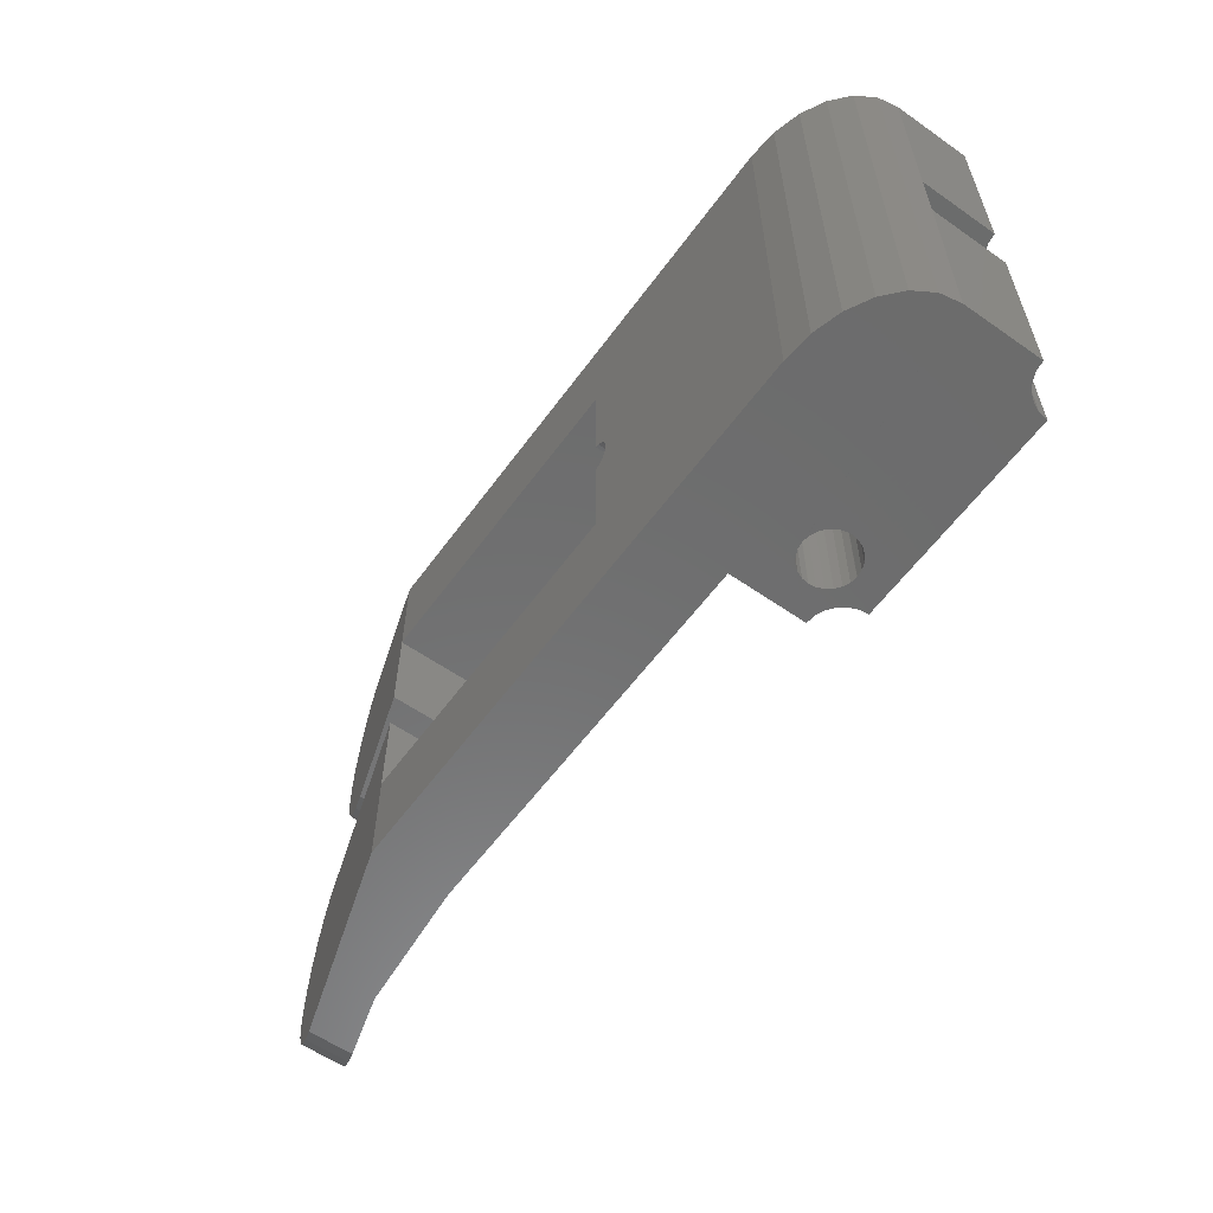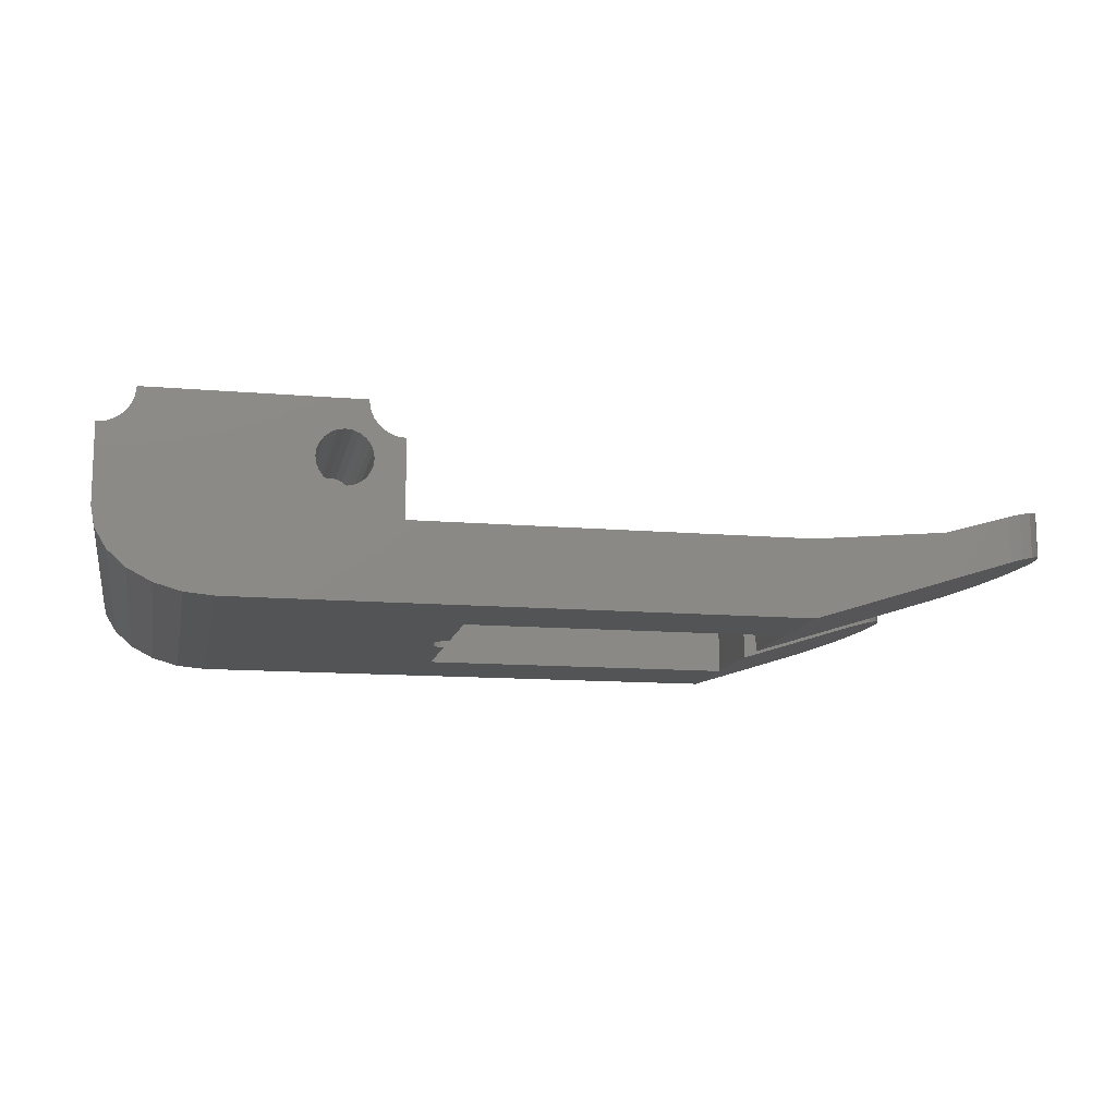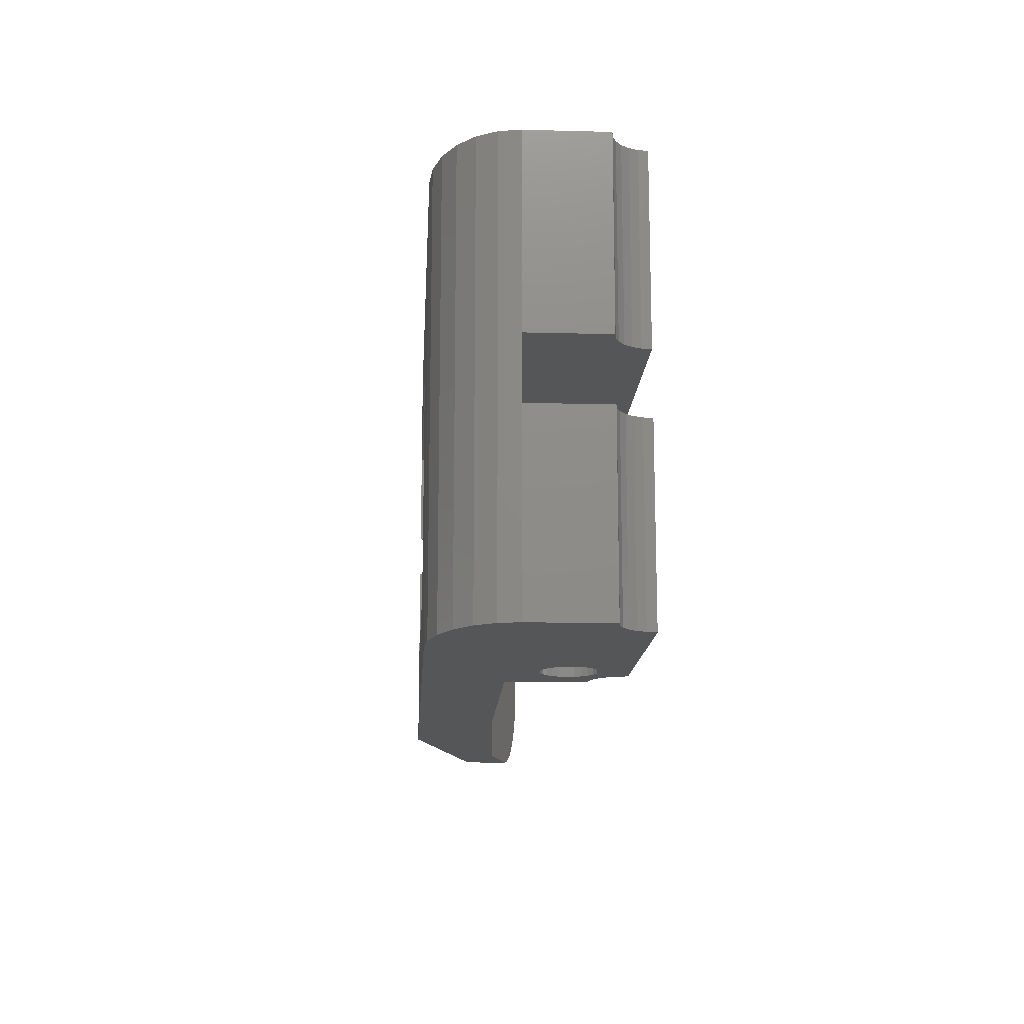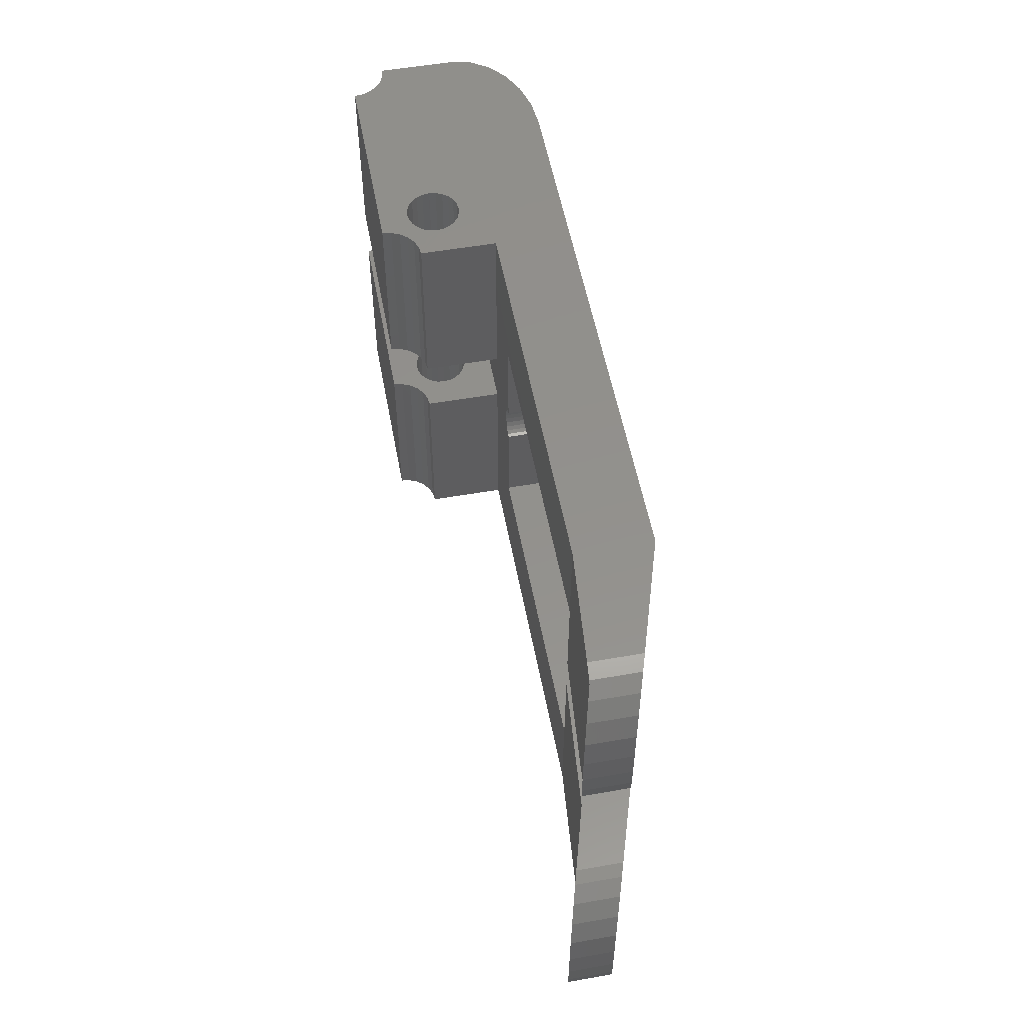
<metadata>
{"format":"stl","ext":"stl","renderer":"f3d","projection":"perspective","resolution":1024,"background":"white","views":[{"elev":-58.5,"azim":-125.8,"up":"+Y"},{"elev":-12.2,"azim":-11.5,"up":"+Z"},{"elev":-14.8,"azim":-93.2,"up":"+Y"},{"elev":54.4,"azim":79.5,"up":"+Y"}]}
</metadata>
<code>
# stl→obj: 251 verts, 606 faces
v 3615 -1072 -397.2
v 3591 -1072 -397.2
v 3592 -1072 -398
v 3601 -1072 -397.2
v 3599 -1072 -396.2
v 3600 -1072 -396.2
v 3600 -1072 -396.1
v 3600 -1072 -395.9
v 3601 -1072 -394.5
v 3600 -1072 -395.7
v 3600 -1072 -395.5
v 3600 -1072 -395.2
v 3600 -1072 -395
v 3600 -1072 -394.7
v 3600 -1072 -394.5
v 3600 -1072 -394.4
v 3601 -1072 -394.4
v 3601 -1072 -394.3
v 3600 -1072 -394.3
v 3601 -1072 -394.1
v 3599 -1072 -394.3
v 3591 -1072 -394.5
v 3599 -1072 -396.1
v 3599 -1072 -395.9
v 3599 -1072 -395.7
v 3598 -1072 -395.5
v 3598 -1072 -395.2
v 3598 -1072 -395
v 3599 -1072 -394.7
v 3599 -1072 -394.5
v 3599 -1072 -394.4
v 3592 -1072 -394.4
v 3592 -1072 -394.3
v 3592 -1072 -394.1
v 3600 -1072 -393.8
v 3592 -1072 -393.8
v 3600 -1072 -393.5
v 3593 -1072 -393.5
v 3600 -1072 -393.2
v 3593 -1072 -393.2
v 3620 -1072 -398.7
v 3603 -1072 -400
v 3615 -1072 -400
v 3595 -1072 -400
v 3594 -1072 -399.9
v 3593 -1072 -399.6
v 3593 -1072 -399.2
v 3592 -1072 -398.6
v 3620 -1072 -396.9
v 3603 -1079 -397.2
v 3603 -1079 -400
v 3603 -1080 -400
v 3603 -1080 -397.2
v 3604 -1080 -400
v 3604 -1080 -397.2
v 3622 -1087 -396.4
v 3620 -1080 -396.8
v 3620 -1087 -396.8
v 3622 -1080 -396.4
v 3623 -1087 -396.1
v 3623 -1080 -396.1
v 3623 -1087 -396
v 3623 -1080 -396
v 3624 -1086 -395.8
v 3624 -1080 -395.8
v 3624 -1086 -395.7
v 3624 -1081 -395.7
v 3624 -1085 -395.6
v 3624 -1082 -395.6
v 3625 -1084 -395.5
v 3625 -1083 -395.5
v 3624 -1080 -397.4
v 3623 -1080 -397.6
v 3623 -1080 -397.8
v 3620 -1080 -398.5
v 3615 -1083 -400
v 3615 -1080 -400
v 3615 -1087 -400
v 3620 -1087 -398.5
v 3622 -1080 -398
v 3623 -1087 -397.8
v 3623 -1087 -397.6
v 3624 -1086 -397.4
v 3624 -1081 -397.3
v 3624 -1086 -397.3
v 3624 -1082 -397.2
v 3624 -1085 -397.2
v 3625 -1083 -397.1
v 3625 -1084 -397.1
v 3615 -1087 -397.2
v 3604 -1079 -397.2
v 3604 -1079 -400
v 3615 -1075 -400
v 3615 -1079 -400
v 3620 -1079 -398.7
v 3620 -1072 -398.6
v 3620 -1078 -398.5
v 3620 -1072 -398.5
v 3621 -1072 -398.4
v 3621 -1078 -398.4
v 3621 -1073 -398.2
v 3621 -1078 -398.2
v 3621 -1073 -398.1
v 3621 -1077 -398.1
v 3622 -1074 -398
v 3622 -1076 -398
v 3622 -1075 -398
v 3620 -1072 -396.8
v 3621 -1072 -396.7
v 3621 -1073 -396.5
v 3621 -1073 -396.4
v 3622 -1074 -396.4
v 3622 -1075 -396.4
v 3622 -1076 -396.4
v 3621 -1077 -396.4
v 3621 -1078 -396.5
v 3621 -1078 -396.7
v 3620 -1078 -396.8
v 3620 -1079 -396.9
v 3615 -1079 -397.2
v 3604 -1083 -397.2
v 3604 -1083 -400
v 3604 -1075 -400
v 3604 -1075 -397.2
v 3615 -1080 -397.2
v 3615 -1083 -397.2
v 3615 -1075 -397.2
v 3601 -1078 -397.2
v 3600 -1078 -396.2
v 3595 -1078 -397.2
v 3600 -1078 -396.1
v 3600 -1078 -395.9
v 3601 -1078 -394.5
v 3599 -1078 -396.2
v 3591 -1078 -397.2
v 3600 -1078 -395.7
v 3600 -1078 -395.5
v 3600 -1078 -395.2
v 3600 -1078 -395
v 3600 -1078 -394.7
v 3600 -1078 -394.5
v 3600 -1078 -394.4
v 3601 -1078 -394.4
v 3601 -1078 -394.3
v 3600 -1078 -394.3
v 3601 -1078 -394.1
v 3599 -1078 -394.3
v 3591 -1078 -394.5
v 3599 -1078 -396.1
v 3599 -1078 -395.9
v 3599 -1078 -395.7
v 3598 -1078 -395.5
v 3598 -1078 -395.2
v 3598 -1078 -395
v 3599 -1078 -394.7
v 3599 -1078 -394.5
v 3599 -1078 -394.4
v 3592 -1078 -394.4
v 3592 -1078 -394.3
v 3592 -1078 -394.1
v 3600 -1078 -393.8
v 3592 -1078 -393.8
v 3600 -1078 -393.5
v 3593 -1078 -393.5
v 3600 -1078 -393.2
v 3593 -1078 -393.2
v 3591 -1080 -394.5
v 3595 -1080 -397.2
v 3591 -1080 -397.2
v 3601 -1080 -397.2
v 3599 -1080 -396.2
v 3599 -1080 -396.1
v 3599 -1080 -395.9
v 3599 -1080 -395.7
v 3598 -1080 -395.5
v 3598 -1080 -395.2
v 3598 -1080 -395
v 3599 -1080 -394.7
v 3599 -1080 -394.5
v 3599 -1080 -394.4
v 3592 -1080 -394.4
v 3592 -1080 -394.3
v 3599 -1080 -394.3
v 3592 -1080 -394.1
v 3600 -1080 -395.9
v 3601 -1080 -394.5
v 3600 -1080 -396.1
v 3600 -1080 -396.2
v 3600 -1080 -395.7
v 3600 -1080 -395.5
v 3600 -1080 -395.2
v 3600 -1080 -395
v 3600 -1080 -394.7
v 3600 -1080 -394.5
v 3600 -1080 -394.4
v 3601 -1080 -394.4
v 3601 -1080 -394.3
v 3600 -1080 -394.3
v 3601 -1080 -394.1
v 3592 -1080 -393.8
v 3600 -1080 -393.8
v 3593 -1080 -393.5
v 3600 -1080 -393.5
v 3593 -1080 -393.2
v 3600 -1080 -393.2
v 3600 -1087 -396.2
v 3599 -1087 -396.2
v 3592 -1087 -398
v 3591 -1087 -397.2
v 3592 -1087 -398.6
v 3593 -1087 -399.2
v 3593 -1087 -399.6
v 3594 -1087 -399.9
v 3601 -1087 -394.5
v 3601 -1087 -397.2
v 3601 -1087 -394.4
v 3601 -1087 -394.3
v 3601 -1087 -394.1
v 3600 -1087 -393.8
v 3600 -1087 -393.5
v 3600 -1087 -393.2
v 3593 -1087 -393.2
v 3593 -1087 -393.5
v 3592 -1087 -393.8
v 3592 -1087 -394.1
v 3592 -1087 -394.3
v 3592 -1087 -394.4
v 3591 -1087 -394.5
v 3599 -1087 -396.1
v 3599 -1087 -395.9
v 3599 -1087 -395.7
v 3598 -1087 -395.5
v 3598 -1087 -395.2
v 3598 -1087 -395
v 3599 -1087 -394.7
v 3599 -1087 -394.5
v 3599 -1087 -394.4
v 3599 -1087 -394.3
v 3600 -1087 -394.3
v 3600 -1087 -394.4
v 3600 -1087 -394.5
v 3600 -1087 -394.7
v 3600 -1087 -395
v 3600 -1087 -395.2
v 3600 -1087 -395.5
v 3600 -1087 -395.7
v 3600 -1087 -395.9
v 3600 -1087 -396.1
v 3595 -1087 -397.2
v 3595 -1087 -400
v 3603 -1087 -400
f 1 2 3
f 2 1 4
f 2 4 5
f 5 4 6
f 6 4 7
f 7 4 8
f 8 4 9
f 8 9 10
f 10 9 11
f 11 9 12
f 12 9 12
f 12 9 13
f 13 9 14
f 14 9 15
f 15 9 16
f 16 9 17
f 16 17 18
f 16 18 19
f 19 18 20
f 19 20 21
f 21 20 21
f 2 5 22
f 5 2 5
f 5 2 5
f 22 5 23
f 22 23 24
f 22 24 25
f 22 25 26
f 22 26 27
f 22 27 27
f 22 27 28
f 22 28 29
f 22 29 30
f 22 30 31
f 22 31 32
f 32 31 33
f 33 31 21
f 33 21 34
f 34 21 21
f 34 21 20
f 34 20 35
f 34 35 36
f 36 35 37
f 36 37 38
f 38 37 39
f 38 39 40
f 41 42 43
f 42 41 44
f 44 41 45
f 45 41 46
f 46 41 47
f 47 41 48
f 48 41 1
f 1 41 49
f 48 1 3
f 50 51 50
f 51 50 51
f 50 52 53
f 52 50 51
f 53 54 55
f 54 53 52
f 55 54 54
f 54 55 55
f 55 54 54
f 54 55 55
f 55 54 54
f 54 55 55
f 56 57 58
f 57 56 59
f 59 56 60
f 59 60 61
f 61 60 62
f 61 62 63
f 63 62 64
f 63 64 65
f 65 64 66
f 65 66 67
f 67 66 68
f 67 68 69
f 69 68 70
f 69 70 71
f 71 70 71
f 63 72 73
f 72 63 65
f 61 73 74
f 73 61 63
f 75 76 77
f 76 75 78
f 78 75 79
f 79 75 80
f 79 80 81
f 81 80 74
f 81 74 73
f 81 73 82
f 82 73 72
f 82 72 83
f 83 72 84
f 83 84 85
f 85 84 86
f 85 86 87
f 87 86 88
f 87 88 89
f 89 88 88
f 81 58 79
f 58 81 56
f 56 81 60
f 79 90 78
f 90 79 58
f 59 74 80
f 74 59 61
f 57 80 75
f 80 57 59
f 91 92 92
f 92 91 91
f 91 92 92
f 92 91 91
f 91 92 92
f 92 91 91
f 91 51 50
f 51 91 92
f 50 51 50
f 51 50 51
f 50 51 50
f 51 50 51
f 41 93 43
f 93 41 94
f 94 41 95
f 95 41 96
f 95 96 97
f 97 96 98
f 97 98 99
f 97 99 100
f 100 99 101
f 100 101 102
f 102 101 103
f 102 103 104
f 104 103 105
f 104 105 106
f 106 105 107
f 108 99 98
f 99 108 108
f 99 108 109
f 109 101 99
f 101 109 110
f 101 111 103
f 111 101 110
f 111 105 112
f 105 111 103
f 112 107 113
f 107 112 105
f 113 106 114
f 106 113 107
f 114 104 115
f 104 114 106
f 115 102 116
f 102 115 104
f 117 102 100
f 102 117 116
f 118 100 97
f 100 118 118
f 100 118 117
f 119 97 95
f 97 119 118
f 95 120 94
f 120 95 119
f 96 49 41
f 49 96 108
f 98 108 96
f 108 98 108
f 117 108 118
f 108 117 109
f 109 117 116
f 109 116 110
f 110 116 115
f 110 115 111
f 111 115 114
f 111 114 112
f 112 114 113
f 60 82 81
f 82 60 62
f 62 83 82
f 83 62 64
f 64 85 83
f 85 64 66
f 68 85 66
f 85 68 87
f 70 87 68
f 87 70 89
f 71 89 70
f 89 71 88
f 71 88 71
f 88 71 88
f 69 88 71
f 88 69 86
f 84 69 86
f 69 84 67
f 65 84 72
f 84 65 67
f 54 121 122
f 121 54 55
f 123 91 92
f 91 123 124
f 125 75 77
f 75 125 57
f 77 126 76
f 126 77 125
f 127 94 120
f 94 127 93
f 121 76 122
f 76 121 126
f 127 123 93
f 123 127 124
f 128 129 130
f 129 128 131
f 131 128 132
f 132 128 133
f 130 129 134
f 130 134 135
f 132 133 136
f 136 133 137
f 137 133 138
f 138 133 138
f 138 133 139
f 139 133 140
f 140 133 141
f 141 133 142
f 142 133 143
f 142 143 144
f 142 144 145
f 145 144 146
f 145 146 147
f 147 146 147
f 135 134 148
f 134 135 134
f 134 135 134
f 148 134 149
f 148 149 150
f 148 150 151
f 148 151 152
f 148 152 153
f 148 153 153
f 148 153 154
f 148 154 155
f 148 155 156
f 148 156 157
f 148 157 158
f 158 157 159
f 159 157 147
f 159 147 160
f 160 147 147
f 160 147 146
f 160 146 161
f 160 161 162
f 162 161 163
f 162 163 164
f 164 163 165
f 164 165 166
f 4 133 128
f 133 4 9
f 133 17 143
f 17 133 9
f 143 18 144
f 18 143 17
f 18 146 144
f 146 18 20
f 20 161 146
f 161 20 35
f 35 163 161
f 163 35 37
f 37 165 163
f 165 37 39
f 165 40 166
f 40 165 39
f 40 164 166
f 164 40 38
f 38 162 164
f 162 38 36
f 36 160 162
f 160 36 34
f 34 159 160
f 159 34 33
f 159 32 158
f 32 159 33
f 158 22 148
f 22 158 32
f 134 5 134
f 5 134 5
f 134 23 149
f 23 134 5
f 23 150 149
f 150 23 24
f 24 151 150
f 151 24 25
f 25 152 151
f 152 25 26
f 26 153 152
f 153 26 27
f 27 154 153
f 154 27 28
f 28 155 154
f 155 28 29
f 29 156 155
f 156 29 30
f 30 157 156
f 157 30 31
f 21 157 31
f 157 21 147
f 21 147 21
f 147 21 147
f 21 147 21
f 147 21 147
f 19 147 21
f 147 19 145
f 16 145 19
f 145 16 142
f 16 141 142
f 141 16 15
f 15 140 141
f 140 15 14
f 14 139 140
f 139 14 13
f 13 138 139
f 138 13 12
f 12 137 138
f 137 12 11
f 11 136 137
f 136 11 10
f 10 132 136
f 132 10 8
f 8 131 132
f 131 8 7
f 131 6 129
f 6 131 7
f 129 5 134
f 5 129 6
f 22 135 148
f 135 22 2
f 57 126 125
f 126 57 90
f 90 57 58
f 76 90 78
f 90 76 126
f 119 127 120
f 127 119 1
f 1 119 49
f 49 119 118
f 49 118 108
f 108 118 108
f 108 118 118
f 108 118 108
f 134 5 134
f 5 134 5
f 27 153 153
f 153 27 27
f 12 138 138
f 138 12 12
f 167 168 169
f 168 167 170
f 170 167 171
f 170 171 171
f 171 167 172
f 172 167 173
f 173 167 174
f 174 167 175
f 175 167 176
f 176 167 176
f 176 167 177
f 177 167 178
f 178 167 179
f 179 167 180
f 180 167 181
f 180 181 182
f 180 182 183
f 183 182 184
f 183 184 183
f 183 184 183
f 170 185 186
f 185 170 187
f 187 170 188
f 188 170 171
f 171 170 171
f 186 185 189
f 186 189 190
f 186 190 191
f 186 191 191
f 186 191 192
f 186 192 193
f 186 193 194
f 186 194 195
f 186 195 196
f 196 195 197
f 197 195 198
f 197 198 199
f 199 198 183
f 199 183 184
f 199 184 200
f 199 200 201
f 201 200 202
f 201 202 203
f 203 202 204
f 203 204 205
f 206 171 207
f 171 206 188
f 169 208 209
f 208 169 3
f 3 169 135
f 3 135 2
f 3 210 208
f 210 3 48
f 46 211 47
f 211 46 212
f 45 212 46
f 212 45 213
f 48 211 210
f 211 48 47
f 170 214 215
f 214 170 186
f 214 196 216
f 196 214 186
f 216 197 217
f 197 216 196
f 197 218 217
f 218 197 199
f 199 219 218
f 219 199 201
f 201 220 219
f 220 201 203
f 203 221 220
f 221 203 205
f 221 204 222
f 204 221 205
f 204 223 222
f 223 204 202
f 202 224 223
f 224 202 200
f 200 225 224
f 225 200 184
f 184 226 225
f 226 184 182
f 226 181 227
f 181 226 182
f 227 167 228
f 167 227 181
f 167 209 228
f 209 167 169
f 207 171 207
f 171 207 171
f 207 171 207
f 171 207 171
f 207 172 229
f 172 207 171
f 172 230 229
f 230 172 173
f 173 231 230
f 231 173 174
f 174 232 231
f 232 174 175
f 175 233 232
f 233 175 176
f 176 233 233
f 233 176 176
f 176 234 233
f 234 176 177
f 177 235 234
f 235 177 178
f 178 236 235
f 236 178 179
f 179 237 236
f 237 179 180
f 183 237 180
f 237 183 238
f 183 238 183
f 238 183 238
f 183 238 183
f 238 183 238
f 198 238 183
f 238 198 239
f 195 239 198
f 239 195 240
f 195 241 240
f 241 195 194
f 194 242 241
f 242 194 193
f 193 243 242
f 243 193 192
f 192 244 243
f 244 192 191
f 191 244 244
f 244 191 191
f 191 245 244
f 245 191 190
f 190 246 245
f 246 190 189
f 189 247 246
f 247 189 185
f 185 248 247
f 248 185 187
f 248 188 206
f 188 248 187
f 128 168 130
f 168 128 170
f 4 124 128
f 124 4 1
f 128 124 170
f 170 124 215
f 215 124 50
f 215 50 50
f 50 124 50
f 50 124 91
f 91 124 91
f 91 124 91
f 124 1 127
f 91 91 124
f 215 121 90
f 121 215 50
f 50 215 50
f 121 50 53
f 121 53 55
f 121 55 55
f 121 55 55
f 121 55 55
f 90 121 126
f 168 135 169
f 135 168 130
f 249 213 250
f 213 249 212
f 212 249 211
f 211 249 210
f 210 249 208
f 208 249 209
f 215 206 249
f 206 215 248
f 248 215 247
f 247 215 214
f 249 206 207
f 249 207 209
f 247 214 246
f 246 214 245
f 245 214 244
f 244 214 244
f 244 214 243
f 243 214 242
f 242 214 241
f 241 214 240
f 240 214 216
f 240 216 217
f 240 217 239
f 239 217 218
f 239 218 238
f 238 218 238
f 209 207 228
f 207 209 207
f 207 209 207
f 228 207 229
f 228 229 230
f 228 230 231
f 228 231 232
f 228 232 233
f 228 233 233
f 228 233 234
f 228 234 235
f 228 235 236
f 228 236 237
f 228 237 227
f 227 237 226
f 226 237 238
f 226 238 225
f 225 238 238
f 225 238 218
f 225 218 219
f 225 219 224
f 224 219 220
f 224 220 223
f 223 220 221
f 223 221 222
f 90 251 78
f 251 90 250
f 250 90 249
f 249 90 215
f 44 213 45
f 213 44 250
f 51 52 51
f 52 51 251
f 251 51 122
f 251 122 78
f 122 51 52
f 122 52 54
f 122 54 54
f 122 54 54
f 122 54 54
f 78 122 76
f 42 123 51
f 123 42 43
f 51 123 51
f 51 51 51
f 51 123 51
f 51 123 92
f 92 123 92
f 92 123 92
f 123 43 93
f 92 92 123
f 42 250 44
f 250 42 251
f 251 42 51
f 251 51 51
f 251 51 52

</code>
